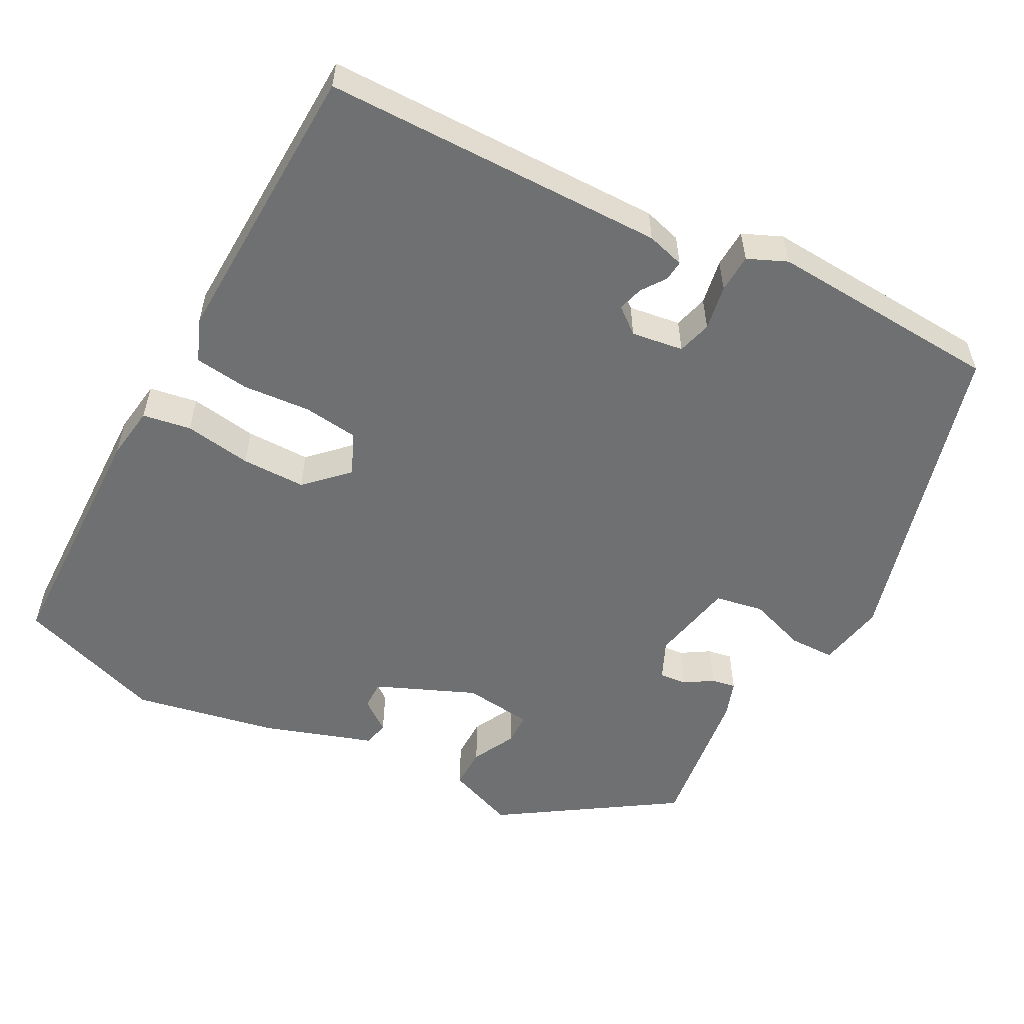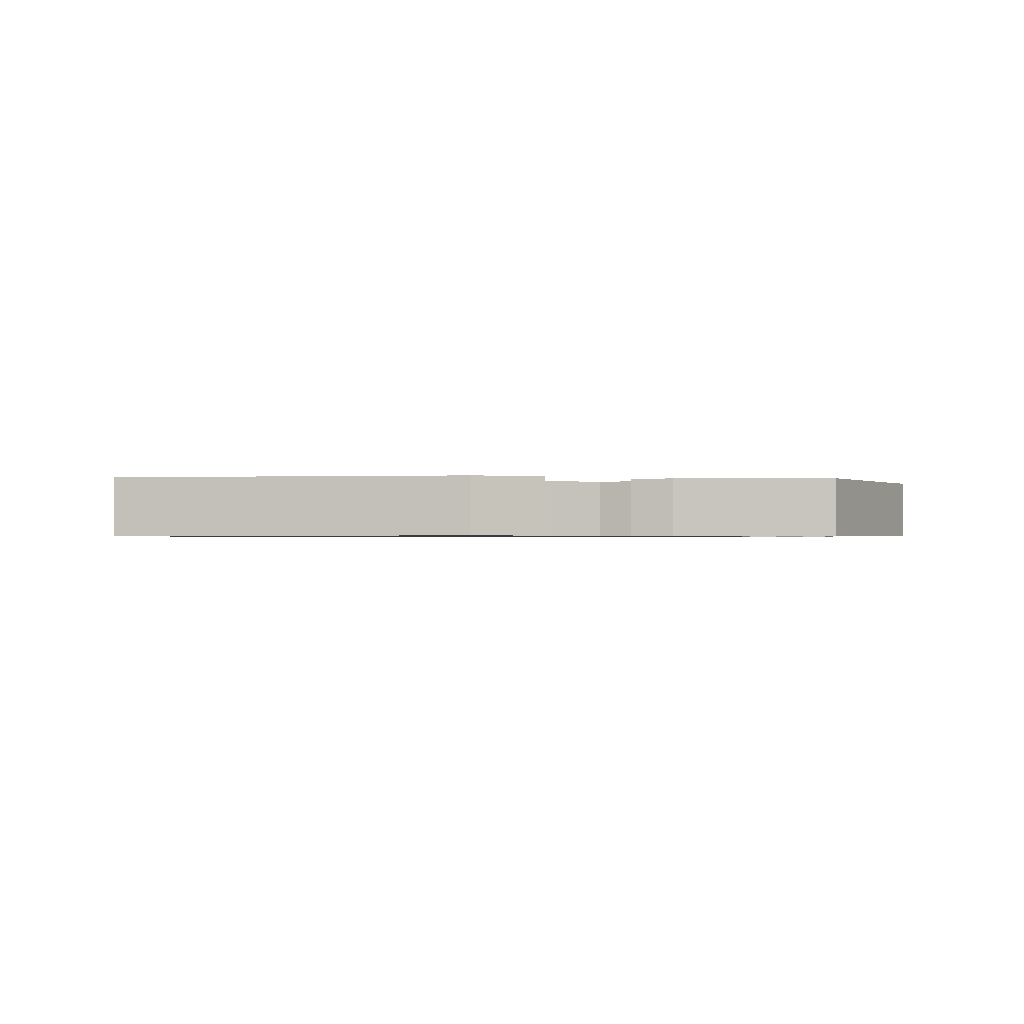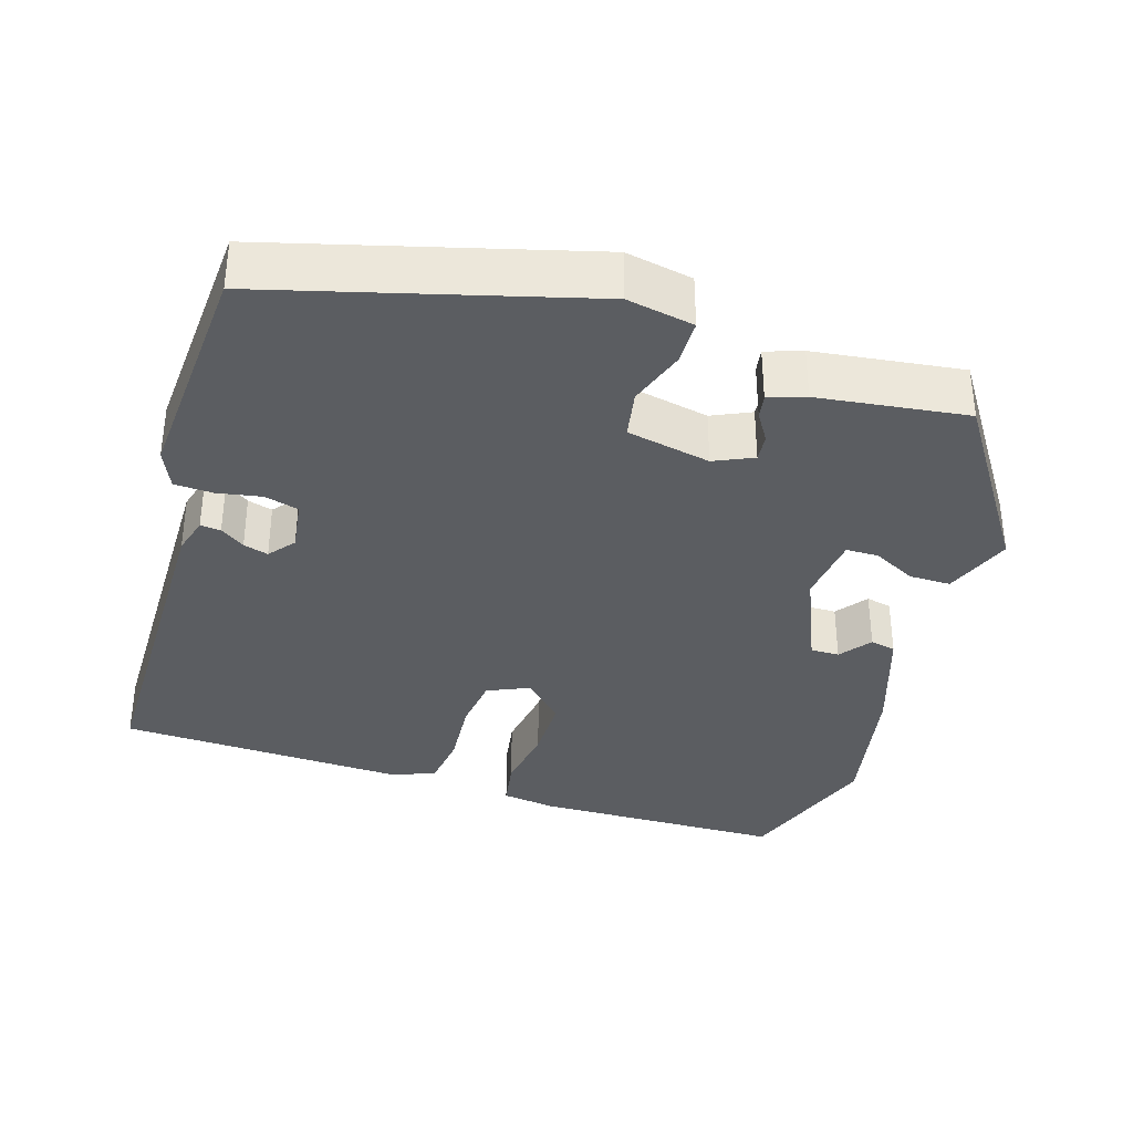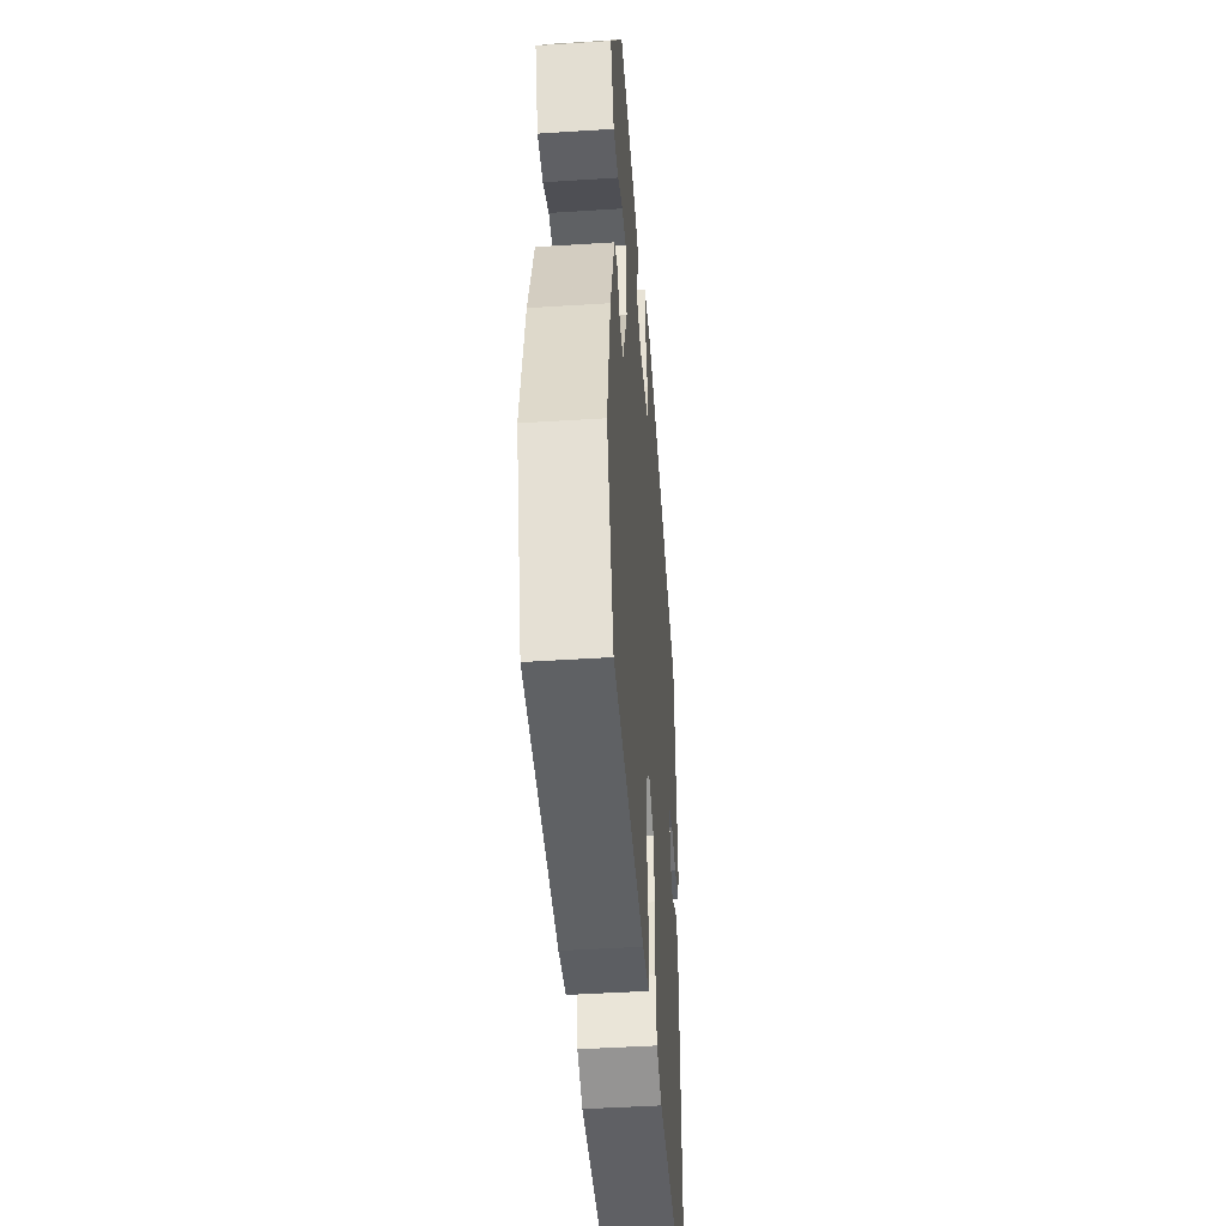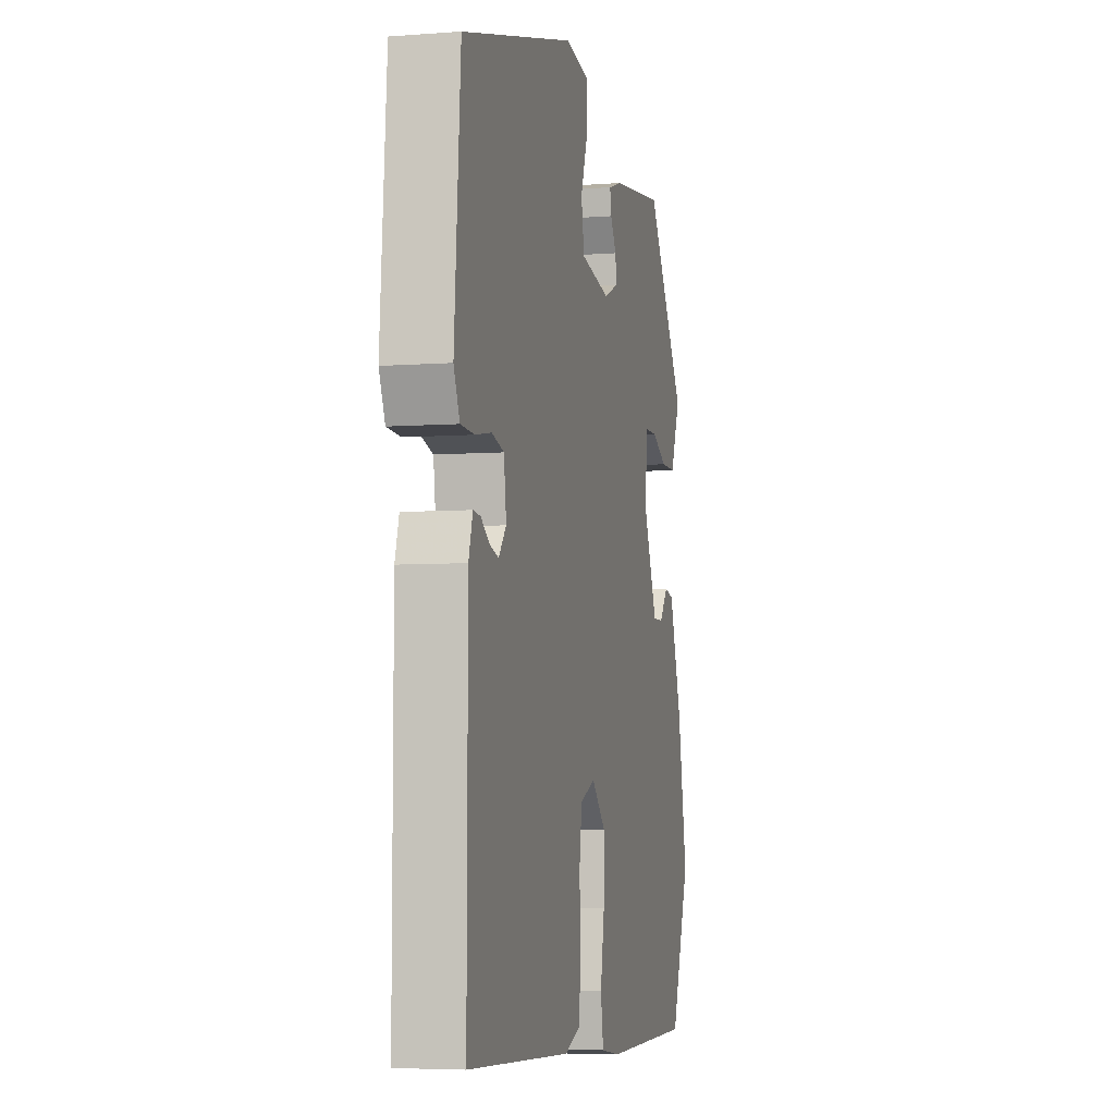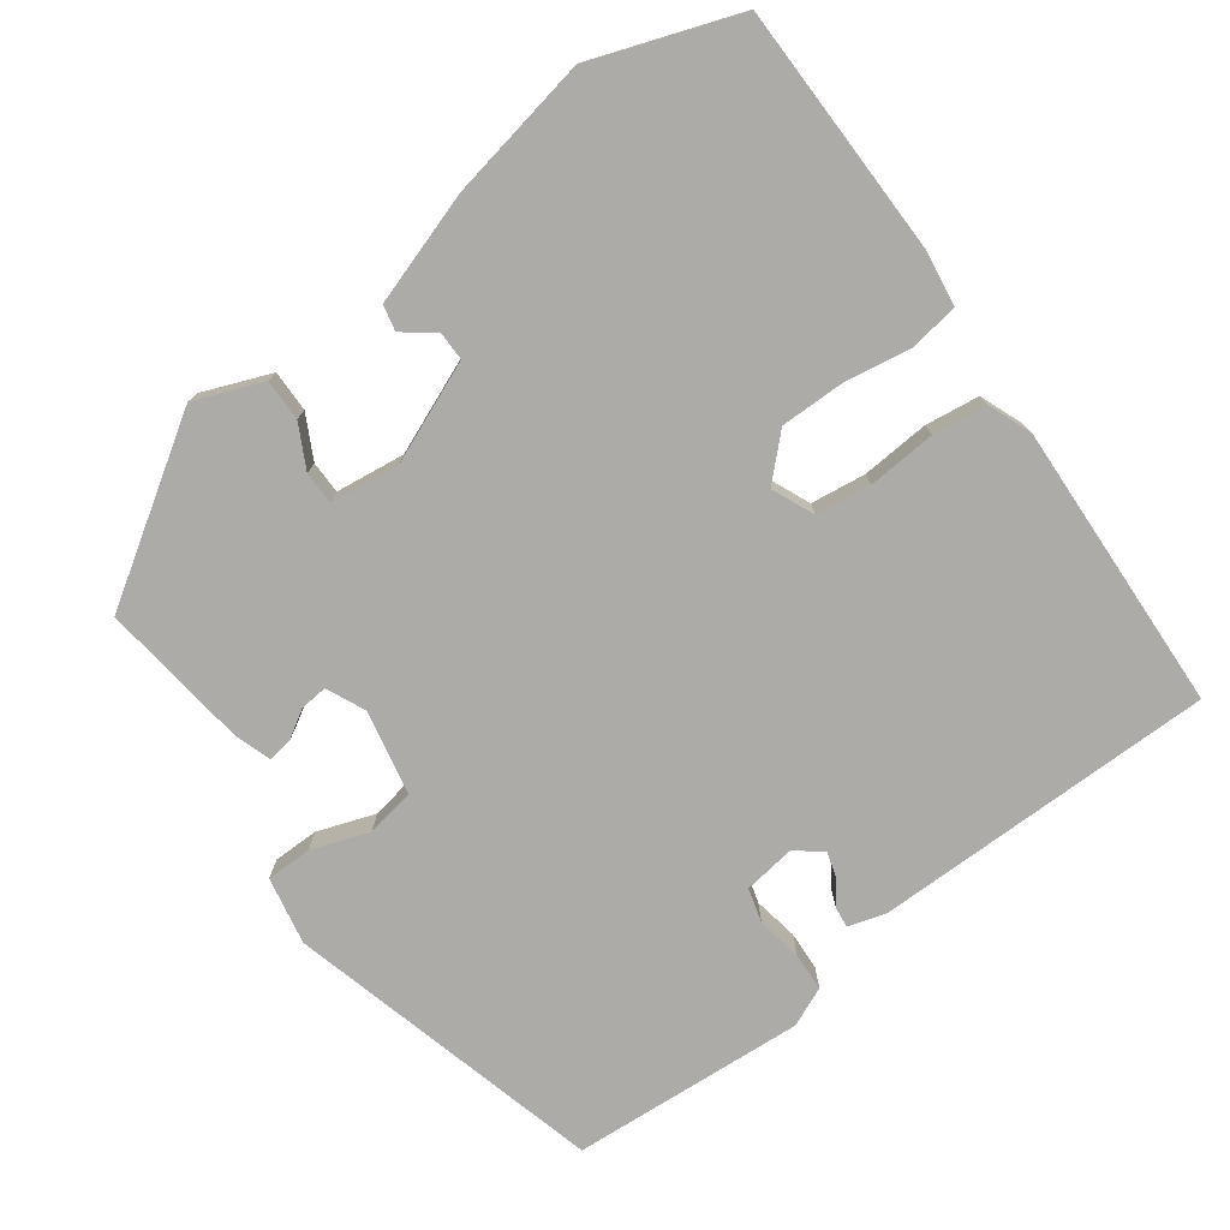
<metadata>
{"format":"obj","ext":"obj","renderer":"f3d","projection":"perspective","resolution":1024,"background":"white","views":[{"elev":-54.9,"azim":-117.3,"up":"+Y"},{"elev":-0.8,"azim":-5.0,"up":"+Y"},{"elev":-35.7,"azim":-16.6,"up":"+Y"},{"elev":-46.3,"azim":94.2,"up":"+Z"},{"elev":-5.2,"azim":-76.4,"up":"+Z"},{"elev":-76.5,"azim":126.6,"up":"+Y"}]}
</metadata>
<code>
v 0.374 0.07 0.476
v 0.521 0.07 0.247
v 0.485 0.07 0.157
v 0.43 0.07 0.158
v 0.373 0.07 0.188
v 0.33 0.07 0.188
v 0.318 0.07 0.096
v 0.372 0.07 -0.036
v 0.41 0.07 -0.036
v 0.442 0.07 0.005
v 0.476 0.07 -0.003
v 0.523 0.07 -0.15
v 0.558 0.07 -0.34
v 0.488 0.07 -0.534
v 0.155 0.07 -0.536
v 0.084 0.07 -0.525
v 0.074 0.07 -0.461
v 0.089 0.07 -0.372
v 0.09 0.07 -0.287
v 0.038 0.07 -0.233
v -0.018 0.07 -0.257
v -0.028 0.07 -0.33
v -0.022 0.07 -0.42
v -0.032 0.07 -0.492
v -0.089 0.07 -0.514
v -0.472 0.07 -0.495
v -0.47 0.07 -0.042
v -0.455 0.07 0.008
v -0.428 0.07 0.005
v -0.396 0.07 -0.018
v -0.363 0.07 -0.028
v -0.335 0.07 0.006
v -0.344 0.07 0.075
v -0.389 0.07 0.088
v -0.449 0.07 0.078
v -0.5 0.07 0.081
v -0.522 0.07 0.133
v -0.499 0.07 0.442
v -0.078 0.07 0.55
v 0.011 0.07 0.532
v 0.011 0.07 0.472
v -0.016 0.07 0.396
v -0.005 0.07 0.332
v 0.106 0.07 0.308
v 0.158 0.07 0.331
v 0.155 0.07 0.367
v 0.132 0.07 0.405
v 0.127 0.07 0.437
v 0.176 0.07 0.453
v 0.374 0 0.476
v 0.521 0 0.247
v 0.485 0 0.157
v 0.43 0 0.158
v 0.373 0 0.188
v 0.33 0 0.188
v 0.318 0 0.096
v 0.372 0 -0.036
v 0.41 0 -0.036
v 0.442 0 0.005
v 0.476 0 -0.003
v 0.523 0 -0.15
v 0.558 0 -0.34
v 0.488 0 -0.534
v 0.155 0 -0.536
v 0.084 0 -0.525
v 0.074 0 -0.461
v 0.089 0 -0.372
v 0.09 0 -0.287
v 0.038 0 -0.233
v -0.018 0 -0.257
v -0.028 0 -0.33
v -0.022 0 -0.42
v -0.032 0 -0.492
v -0.089 0 -0.514
v -0.472 0 -0.495
v -0.47 0 -0.042
v -0.455 0 0.008
v -0.428 0 0.005
v -0.396 0 -0.018
v -0.363 0 -0.028
v -0.335 0 0.006
v -0.344 0 0.075
v -0.389 0 0.088
v -0.449 0 0.078
v -0.5 0 0.081
v -0.522 0 0.133
v -0.499 0 0.442
v -0.078 0 0.55
v 0.011 0 0.532
v 0.011 0 0.472
v -0.016 0 0.396
v -0.005 0 0.332
v 0.106 0 0.308
v 0.158 0 0.331
v 0.155 0 0.367
v 0.132 0 0.405
v 0.127 0 0.437
v 0.176 0 0.453
f 46 47 48 49
f 45 46 49 1
f 39 40 41 42
f 39 42 43
f 38 39 43
f 37 38 43
f 34 35 36 37
f 33 34 37 43
f 32 33 43 44
f 27 28 29 30
f 27 30 31
f 26 27 31
f 22 23 24 25
f 21 22 25 26
f 15 16 17 18
f 15 18 19
f 14 15 19
f 13 14 19 20
f 9 10 11 12
f 8 9 12 13
f 2 3 4 5
f 45 1 2 5
f 45 5 6
f 44 45 6 7
f 32 44 7 8
f 21 26 31 32
f 20 21 32 8
f 8 13 20
f 98 97 96 95
f 50 98 95 94
f 91 90 89 88
f 92 91 88
f 92 88 87
f 92 87 86
f 86 85 84 83
f 92 86 83 82
f 93 92 82 81
f 79 78 77 76
f 80 79 76
f 80 76 75
f 74 73 72 71
f 75 74 71 70
f 67 66 65 64
f 68 67 64
f 68 64 63
f 69 68 63 62
f 61 60 59 58
f 62 61 58 57
f 54 53 52 51
f 54 51 50 94
f 55 54 94
f 56 55 94 93
f 57 56 93 81
f 81 80 75 70
f 57 81 70 69
f 69 62 57
f 1 50 51 2
f 2 51 52 3
f 3 52 53 4
f 4 53 54 5
f 5 54 55 6
f 6 55 56 7
f 7 56 57 8
f 8 57 58 9
f 9 58 59 10
f 10 59 60 11
f 11 60 61 12
f 12 61 62 13
f 13 62 63 14
f 14 63 64 15
f 15 64 65 16
f 16 65 66 17
f 17 66 67 18
f 18 67 68 19
f 19 68 69 20
f 20 69 70 21
f 21 70 71 22
f 22 71 72 23
f 23 72 73 24
f 24 73 74 25
f 25 74 75 26
f 26 75 76 27
f 27 76 77 28
f 28 77 78 29
f 29 78 79 30
f 30 79 80 31
f 31 80 81 32
f 32 81 82 33
f 33 82 83 34
f 34 83 84 35
f 35 84 85 36
f 36 85 86 37
f 37 86 87 38
f 38 87 88 39
f 39 88 89 40
f 40 89 90 41
f 41 90 91 42
f 42 91 92 43
f 43 92 93 44
f 44 93 94 45
f 45 94 95 46
f 46 95 96 47
f 47 96 97 48
f 48 97 98 49
f 49 98 50 1

</code>
